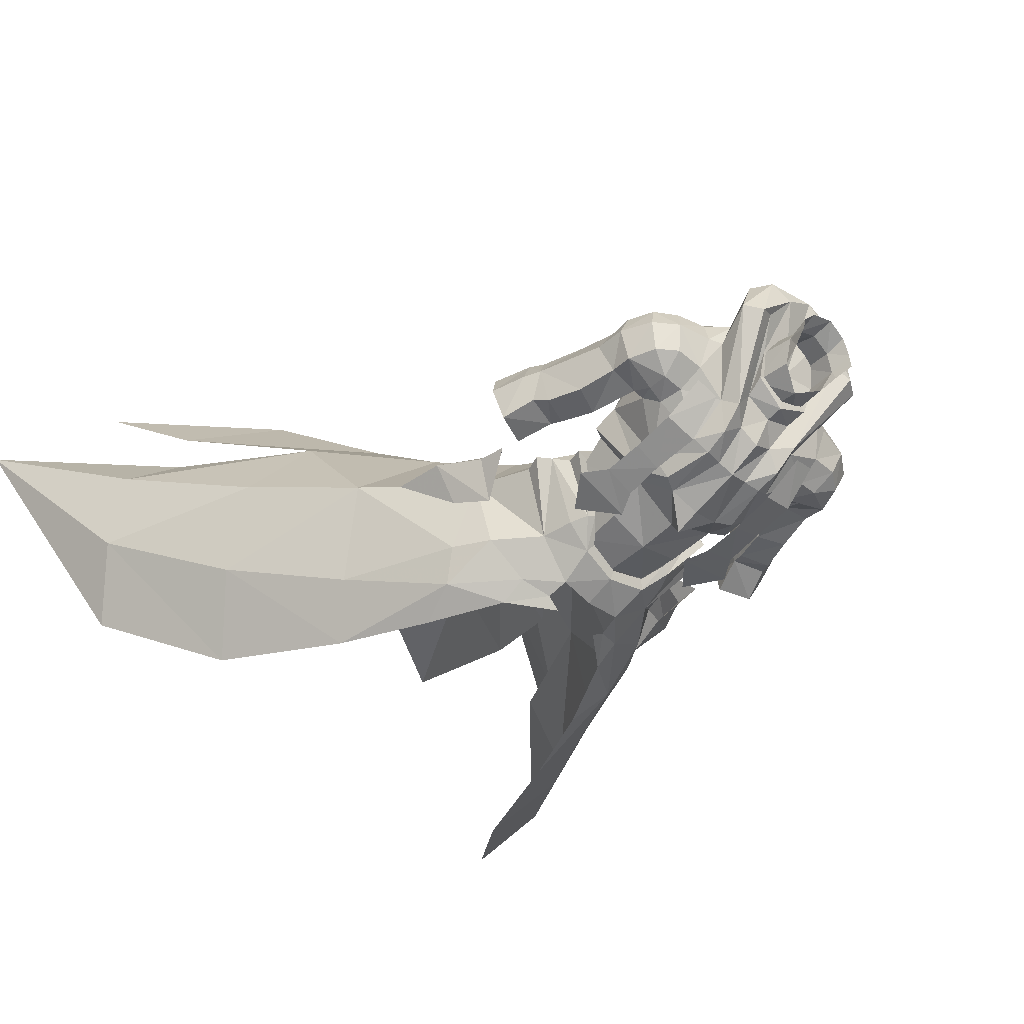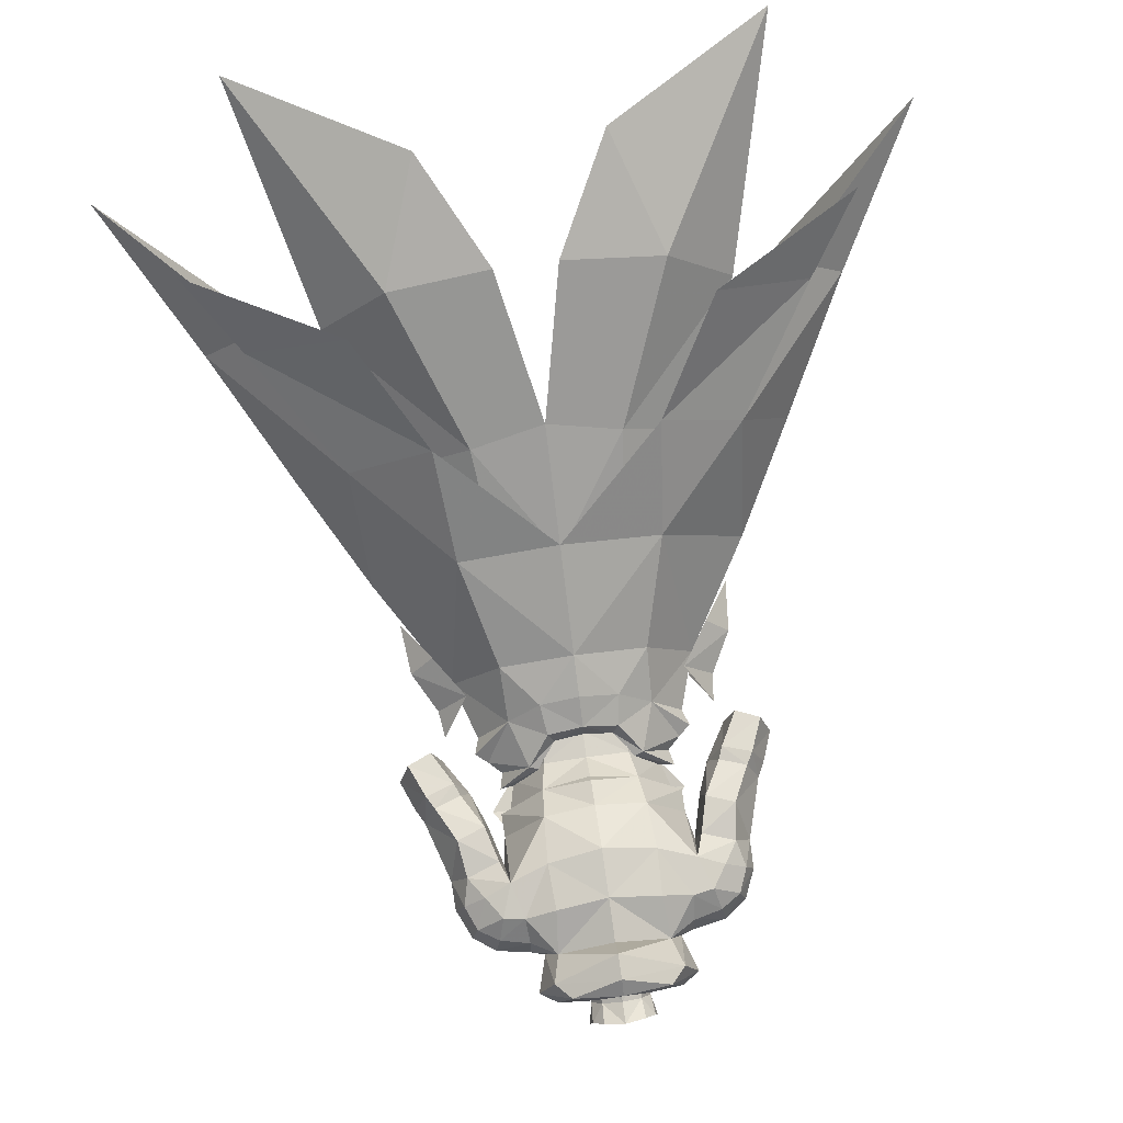
<metadata>
{"format":"obj","ext":"obj","renderer":"f3d","projection":"perspective","resolution":1024,"background":"white","views":[{"elev":-49.2,"azim":-43.4,"up":"+Y"},{"elev":73.7,"azim":-8.1,"up":"+Y"}]}
</metadata>
<code>
g necromancer_armour_male_190002
v 4.234 5.225 62.05
v 7.275 0.9582 62.65
v 6.652 0.1638 59.93
v 3.82 3.747 59.44
v -0.007475 4.218 59.5
v -0.007475 5.927 61.58
v 3.547 4.101 57.1
v -0.007475 4.3 57.17
v 4.442 -3.532 64.01
v -0.007474 -5.595 63.65
v -0.007475 -5.714 60.29
v 3.649 -4.601 60.39
v 7.27 2.53 75.69
v 7.182 4.818 75.23
v 4.95 5.466 76.61
v 6.025 2.625 76.09
v 7.273 -0.2252 74.43
v 9.638 0.05274 74.31
v 10.19 2.364 75.13
v 7.27 2.53 75.69
v 7.182 4.818 75.23
v 9.759 4.647 74.61
v 9.211 6.386 73
v 7.347 6.669 73.36
v 7.484 -1.418 72.29
v 9.306 -1.232 72.24
v 3.317 -4.536 56.87
v 6.194 -0.03856 56.97
v -0.007475 -5.484 56.41
v 12.07 0.2984 68.96
v 13.33 2.711 68.57
v 13.27 2.564 71.13
v 12.16 0.001511 70.84
v 12.14 2.34 73.71
v 11.27 -0.04806 73.14
v 12.44 4.753 71.27
v 11.55 4.602 73.45
v 9.495 -0.1457 68.81
v 9.289 -1.105 70.48
v 9.768 6.248 64.76
v 11.51 5.352 61.57
v 10.67 2.68 61.02
v 9.534 2.753 63.96
v 13.88 5.63 62.45
v 14.51 5.73 61.35
v 11.95 5.515 60.45
v 8.523 2.69 67.76
v 9.534 2.753 63.96
v 10.31 -0.01909 64.72
v 12.75 2.325 57.6
v 12.65 0.1504 57.92
v 11.55 0.8256 60.87
v 10.67 2.68 61.02
v 15.43 0.05101 59
v 14.43 0.9034 61.67
v 11.26 0.4792 61.91
v 8.523 2.69 67.76
v 8.907 6.134 68
v 15.75 5.429 58.32
v 13.62 5.308 57.39
v 12.28 6.285 65.7
v 11.86 5.591 68.96
v 12.79 0.04784 65.72
v 13.8 0.299 62.85
v -0.007475 8.712 68.52
v 4.778 7.721 69.03
v 4.518 6.947 64.77
v -0.007475 7.4 64.46
v 8.436 -0.2357 68.81
v 7.852 -1.573 70.26
v 3.927 -5.41 67.01
v 2.563 -5.457 66.29
v 5.408 -3.915 65.01
v 3.264 -4.204 73.09
v 4.414 -4.027 70.73
v 4.343 -1.677 73.97
v 3.449 -2.46 75.12
v 1.575 -4.861 70.83
v 3.09 -4.922 71
v 1.721 -2.853 73.69
v -4.249 5.225 62.05
v -3.835 3.747 59.44
v -6.667 0.1638 59.93
v -7.29 0.9582 62.65
v -3.561 4.101 57.1
v -4.457 -3.532 64.01
v -3.664 -4.601 60.39
v -7.285 2.53 75.69
v -6.039 2.625 76.09
v -4.965 5.466 76.61
v -7.197 4.818 75.23
v -7.288 -0.2252 74.43
v -7.285 2.53 75.69
v -10.21 2.364 75.13
v -9.653 0.05274 74.31
v -7.197 4.818 75.23
v -9.774 4.647 74.61
v -7.362 6.669 73.36
v -9.226 6.386 73
v -9.321 -1.232 72.24
v -7.499 -1.418 72.29
v -6.209 -0.03856 56.97
v -3.332 -4.536 56.87
v -12.08 0.2984 68.96
v -12.17 0.001513 70.84
v -13.28 2.564 71.13
v -13.35 2.711 68.57
v -11.28 -0.04806 73.14
v -12.15 2.34 73.71
v -11.57 4.602 73.45
v -12.46 4.753 71.27
v -9.51 -0.1457 68.81
v -9.304 -1.105 70.48
v -9.783 6.248 64.76
v -9.549 2.753 63.96
v -10.69 2.68 61.02
v -11.52 5.352 61.57
v -13.9 5.63 62.45
v -11.96 5.515 60.45
v -14.53 5.73 61.35
v -8.538 2.69 67.76
v -10.32 -0.01909 64.72
v -9.549 2.753 63.96
v -12.76 2.325 57.6
v -10.69 2.68 61.02
v -11.57 0.8256 60.87
v -12.66 0.1504 57.92
v -14.45 0.9034 61.67
v -15.44 0.05101 59
v -11.28 0.4792 61.91
v -8.538 2.69 67.76
v -8.922 6.134 68
v -13.64 5.308 57.39
v -15.77 5.429 58.32
v -12.29 6.285 65.7
v -11.87 5.591 68.96
v -12.8 0.04784 65.72
v -13.82 0.299 62.85
v -4.533 6.947 64.77
v -4.793 7.721 69.03
v -8.451 -0.2357 68.81
v -7.867 -1.573 70.26
v -3.942 -5.41 67.01
v -5.423 -3.915 65.01
v -2.578 -5.457 66.29
v -3.279 -4.204 73.09
v -3.464 -2.46 75.12
v -4.358 -1.677 73.97
v -4.429 -4.027 70.73
v -1.59 -4.861 70.83
v -1.736 -2.853 73.69
v -3.105 -4.922 71
v 2.4 -0.7311 75.42
v -0.007475 -1.596 76.73
v -0.007474 -1.78 75.28
v 8.436 -0.2357 68.81
v 7.852 -1.573 70.26
v 5.551 -3.655 66.91
v 8.104 1.918 65.18
v 8.151 1.241 62.96
v -0.007475 8.232 72.77
v 4.606 7.514 73.12
v 7.484 -1.418 72.29
v 8.175 6.948 70.11
v 7.347 6.669 73.36
v -0.007476 -5.192 70.84
v 7.273 -0.2252 74.43
v 7.27 2.53 75.69
v 6.025 2.625 76.09
v 8.175 6.948 70.11
v 8.523 2.69 67.76
v 10.55 6.226 70.99
v 14.97 3.046 63.16
v 16.73 2.544 59.06
v 15.67 2.911 61.8
v 12.75 2.325 57.6
v -0.007476 -3.854 73.75
v -0.007476 -6.407 66.51
v -0.007473 -7.17 64.37
v 2.563 -5.457 66.29
v -0.007473 -7.17 64.37
v -0.007474 -5.595 63.65
v 5.633 7.659 79.37
v 3.009 2.352 78.1
v 2.736 -0.04058 77.11
v 4.298 8.078 80.86
v -0.007475 10.02 80.07
v -0.007475 8.75 81.31
v -0.007475 2.064 77.74
v -0.007475 -1.596 76.73
v 2.736 -0.04058 77.11
v 3.009 2.352 78.1
v 3.009 2.352 78.1
v 2.425 7.037 81.13
v -0.007475 2.064 77.74
v -0.007475 8.75 81.31
v 4.156 4.529 80.07
v 7.008 3.851 79.52
v -0.007475 7.393 76.53
v -0.007475 10.2 77.88
v 7.008 3.851 79.52
v -0.007475 6.787 62.11
v 4.156 4.529 80.07
v 5.472 3.702 80.5
v 2.425 7.037 81.13
v 5.472 3.702 80.5
v 3.009 2.352 78.1
v -2.415 -0.7311 75.42
v -8.451 -0.2357 68.81
v -5.566 -3.655 66.91
v -7.867 -1.573 70.26
v -8.119 1.918 65.18
v -8.166 1.241 62.96
v -4.621 7.514 73.12
v -7.499 -1.418 72.29
v -8.19 6.948 70.11
v -7.362 6.669 73.36
v -7.288 -0.2252 74.43
v -6.039 2.625 76.09
v -7.285 2.53 75.69
v -8.19 6.948 70.11
v -8.538 2.69 67.76
v -10.56 6.226 70.99
v -14.98 3.046 63.16
v -15.69 2.911 61.8
v -16.75 2.544 59.06
v -12.76 2.325 57.6
v -2.578 -5.457 66.29
v -0.007474 -5.595 63.65
v -0.007473 -7.17 64.37
v -5.648 7.659 79.37
v -3.024 2.352 78.1
v -2.751 -0.04058 77.11
v -4.313 8.078 80.86
v -2.751 -0.04058 77.11
v -3.024 2.352 78.1
v -3.024 2.352 78.1
v -2.44 7.037 81.13
v -4.171 4.529 80.07
v -7.023 3.851 79.52
v -7.023 3.851 79.52
v -4.171 4.529 80.07
v -2.44 7.037 81.13
v -5.487 3.702 80.5
v -5.487 3.702 80.5
v -3.024 2.352 78.1
f 1 2 3
f 3 4 1
f 5 6 1
f 1 4 5
f 4 7 8
f 8 5 4
f 9 10 11
f 11 12 9
f 9 12 3
f 3 2 9
f 13 14 15
f 15 16 13
f 17 18 19
f 19 20 17
f 21 20 19
f 19 22 21
f 22 23 24
f 24 21 22
f 18 17 25
f 25 26 18
f 3 12 27
f 27 28 3
f 27 12 11
f 11 29 27
f 30 31 32
f 32 33 30
f 33 32 34
f 34 35 33
f 32 36 37
f 37 34 32
f 38 30 33
f 33 39 38
f 37 22 19
f 19 34 37
f 19 18 35
f 35 34 19
f 40 41 42
f 42 43 40
f 44 45 46
f 46 41 44
f 47 48 49
f 49 38 47
f 50 51 52
f 52 53 50
f 52 51 54
f 54 55 52
f 56 49 48
f 48 53 56
f 57 58 40
f 40 43 57
f 46 45 59
f 59 60 46
f 61 40 58
f 58 62 61
f 63 49 56
f 56 64 63
f 65 66 67
f 67 68 65
f 30 38 49
f 49 63 30
f 69 38 39
f 39 70 69
f 71 72 9
f 9 73 71
f 74 75 76
f 76 77 74
f 78 79 74
f 74 80 78
f 81 82 83
f 83 84 81
f 5 82 81
f 81 6 5
f 82 5 8
f 8 85 82
f 86 87 11
f 11 10 86
f 86 84 83
f 83 87 86
f 88 89 90
f 90 91 88
f 92 93 94
f 94 95 92
f 96 97 94
f 94 93 96
f 97 96 98
f 98 99 97
f 95 100 101
f 101 92 95
f 83 102 103
f 103 87 83
f 103 29 11
f 11 87 103
f 104 105 106
f 106 107 104
f 105 108 109
f 109 106 105
f 106 109 110
f 110 111 106
f 112 113 105
f 105 104 112
f 110 109 94
f 94 97 110
f 94 109 108
f 108 95 94
f 114 115 116
f 116 117 114
f 118 117 119
f 119 120 118
f 121 112 122
f 122 123 121
f 124 125 126
f 126 127 124
f 126 128 129
f 129 127 126
f 130 125 123
f 123 122 130
f 131 115 114
f 114 132 131
f 119 133 134
f 134 120 119
f 135 136 132
f 132 114 135
f 137 138 130
f 130 122 137
f 65 68 139
f 139 140 65
f 104 137 122
f 122 112 104
f 141 142 113
f 113 112 141
f 143 144 86
f 86 145 143
f 146 147 148
f 148 149 146
f 150 151 146
f 146 152 150
f 153 154 155
f 74 77 80
f 156 157 158
f 10 9 72
f 158 73 159
f 1 68 67
f 159 160 67
f 161 162 66
f 163 75 157
f 66 164 67
f 15 14 165
f 78 166 72
f 28 4 3
f 167 168 169
f 23 170 24
f 164 171 159
f 163 167 76
f 76 75 163
f 161 66 65
f 31 36 32
f 172 36 62
f 172 37 36
f 23 172 170
f 37 23 22
f 33 35 26
f 70 39 26
f 26 35 18
f 25 70 26
f 15 162 161
f 165 164 66
f 55 173 64
f 52 64 56
f 42 41 46
f 173 45 44
f 63 31 30
f 56 53 52
f 54 174 175
f 62 31 61
f 175 174 45
f 45 174 59
f 46 60 176
f 61 44 40
f 55 64 52
f 55 175 173
f 175 45 173
f 46 176 42
f 55 54 175
f 28 7 4
f 164 159 67
f 172 62 170
f 37 172 23
f 57 170 58
f 58 170 62
f 31 62 36
f 44 41 40
f 159 156 158
f 159 171 156
f 38 69 47
f 39 33 26
f 63 173 31
f 31 173 61
f 63 64 173
f 173 44 61
f 162 165 66
f 15 165 162
f 177 166 80
f 72 178 179
f 180 181 182
f 15 183 16
f 184 185 153
f 186 187 188
f 189 190 191
f 191 192 189
f 193 194 195
f 195 194 196
f 76 167 169
f 177 80 155
f 75 79 158
f 158 79 71
f 9 2 160
f 160 2 1
f 77 197 153
f 73 158 71
f 79 72 71
f 77 153 80
f 80 153 155
f 166 78 80
f 76 198 77
f 15 161 199
f 200 187 183
f 199 200 15
f 183 186 201
f 183 201 16
f 200 183 15
f 73 160 159
f 73 9 160
f 160 1 67
f 1 6 202
f 1 202 68
f 166 178 72
f 187 186 183
f 203 204 205
f 198 206 77
f 207 203 205
f 205 186 188
f 204 186 205
f 75 158 157
f 186 204 201
f 197 184 153
f 77 206 197
f 79 78 72
f 74 79 75
f 76 169 198
f 153 185 154
f 208 155 154
f 146 151 147
f 209 210 211
f 10 145 86
f 210 212 144
f 81 139 68
f 212 139 213
f 161 140 214
f 215 211 149
f 140 139 216
f 90 217 91
f 150 145 166
f 102 83 82
f 218 219 220
f 99 98 221
f 216 212 222
f 215 148 218
f 148 215 149
f 161 65 140
f 107 106 111
f 223 136 111
f 223 111 110
f 99 221 223
f 110 97 99
f 105 100 108
f 142 100 113
f 100 95 108
f 101 100 142
f 90 161 214
f 217 140 216
f 128 138 224
f 126 130 138
f 116 119 117
f 224 118 120
f 137 104 107
f 130 126 125
f 129 225 226
f 136 135 107
f 225 120 226
f 120 134 226
f 119 227 133
f 135 114 118
f 128 126 138
f 128 224 225
f 225 224 120
f 119 116 227
f 128 225 129
f 102 82 85
f 216 139 212
f 223 221 136
f 110 99 223
f 131 132 221
f 132 136 221
f 107 111 136
f 118 114 117
f 212 210 209
f 212 209 222
f 112 121 141
f 113 100 105
f 137 107 224
f 107 135 224
f 137 224 138
f 224 135 118
f 214 140 217
f 90 214 217
f 177 151 166
f 145 179 178
f 228 229 230
f 90 89 231
f 232 208 233
f 234 188 187
f 189 235 190
f 235 189 236
f 237 195 238
f 195 196 238
f 148 219 218
f 177 155 151
f 149 210 152
f 210 143 152
f 86 213 84
f 213 81 84
f 147 208 239
f 144 143 210
f 152 143 145
f 147 151 208
f 151 155 208
f 166 151 150
f 148 147 240
f 90 199 161
f 200 231 187
f 199 90 200
f 231 241 234
f 231 89 241
f 200 90 231
f 144 212 213
f 144 213 86
f 213 139 81
f 81 202 6
f 81 68 202
f 166 145 178
f 187 231 234
f 242 243 244
f 240 147 245
f 246 243 242
f 243 188 234
f 244 243 234
f 149 211 210
f 234 241 244
f 239 208 232
f 147 239 245
f 152 145 150
f 146 149 152
f 148 240 219
f 208 154 233
g necromancer_armour_male_190002
v 2.75 2.764 82.59
v 2.613 2.03 80.69
v 1.716 3.419 81.1
v 1.831 3.916 82.91
v -0.007476 4.422 83.2
v -0.007475 4.203 81.28
v 2.856 2.389 77.87
v 2.011 4.116 78.41
v -0.007475 5.163 78.78
v 2.402 0.3318 76.29
v 2.113 0.0729 79.56
v -0.007474 -1.091 78.42
v -0.007475 -0.4346 75.28
v 7.401 -3.506 70.62
v 4.613 -4.299 70.75
v 4.909 -4.797 66.78
v 7.371 -4.029 66.94
v 7.517 -4.369 63.62
v 4.761 -5.134 63.47
v 3.833 -5.536 61.49
v 8.888 -4.242 61.64
v 5.004 -1.915 74.06
v 7.004 -1.238 73.92
v 5.627 13.88 42.8
v 6.611 19.81 34.81
v -0.007475 14.59 43.55
v 11.95 28.39 23.01
v 2.786 29.78 22.75
v -0.007476 21.35 33.93
v 17.9 22.04 23.01
v 13.37 14.94 34.05
v -2.765 2.764 82.59
v -1.846 3.916 82.91
v -1.731 3.419 81.1
v -2.627 2.03 80.69
v -2.026 4.116 78.41
v -2.871 2.389 77.87
v -2.417 0.3318 76.29
v -2.128 0.0729 79.56
v -7.416 -3.506 70.62
v -7.386 -4.029 66.94
v -4.924 -4.797 66.78
v -4.628 -4.299 70.75
v -7.532 -4.369 63.62
v -8.903 -4.242 61.64
v -3.848 -5.536 61.49
v -4.776 -5.134 63.47
v -5.019 -1.915 74.06
v -7.019 -1.238 73.92
v -6.626 19.81 34.81
v -5.642 13.88 42.8
v -2.801 29.78 22.75
v -11.97 28.39 23.01
v -17.92 22.04 23.01
v -13.39 14.94 34.05
v 2.5 0.7881 81.09
v 2.993 1.476 82.48
v 6.647 -4.582 58.63
v 23.14 34.41 4.284
v 8.105 34.09 13.22
v 12.21 1.823 55.46
v 12.51 2.15 53.03
v 9.817 5.238 52.72
v 12.38 5.059 48.79
v 14.49 2.806 49.42
v 10.56 -1.051 52.02
v 14.89 3.398 44.94
v 12.03 0.006821 49.01
v -2.515 0.7881 81.09
v -3.008 1.476 82.48
v -6.662 -4.582 58.63
v -23.16 34.41 4.284
v -8.12 34.09 13.22
v -12.23 1.823 55.46
v -9.832 5.238 52.72
v -12.53 2.15 53.03
v -12.4 5.059 48.79
v -14.51 2.806 49.42
v -10.58 -1.051 52.02
v -14.91 3.398 44.94
v -12.04 0.006815 49.01
v 27.84 7.985 17.81
v 20.85 1.581 27.8
v 16.93 -4.016 23.12
v 24.37 2.721 13.34
v 14.77 -2.971 37.58
v 12.17 -6.929 34.47
v 16.89 4.775 41.35
v 22.36 8.49 31.91
v 28.72 14.04 20.82
v 4.971 -4.044 58.51
v 7.929 0.5111 60.54
v 6.491 0.5072 60.34
v 4.228 -3.694 58.69
v 4.329 3.378 59.8
v 5.136 3.672 59.58
v 3.363 -5.935 56.74
v 2.897 -5.182 57.2
v 0 -5.884 56.64
v 0 -6.623 56.2
v 2.642 4.444 57.69
v 3.173 5.576 57.33
v 3.527 6.991 54.86
v 0 7.869 54.8
v 0 6.27 57.16
v 0 4.634 57.45
v 10.81 -3.8 47.77
v 9.877 -6.519 45.96
v 3.048 -7.298 53.73
v 6.264 -4.359 54.41
v 10.96 1.941 50.67
v 6.473 4.836 55.45
v 9.306 1.055 55.74
v 0 -7.561 53.51
v 17.39 15.99 34.14
v 36.53 21.54 8.238
v 5.677 -6.776 51.04
v 9.143 -4.039 50.7
v 9.773 1.087 57.18
v 8.712 0.9705 58.07
v 3.267 -7.818 51.91
v 5.723 -8.017 48.8
v 7.573 0.7054 59.13
v 23.74 19.39 21.45
v 2.123 -8.754 51.81
v 6.589 7.839 51.2
v 5.804 4.254 57.52
v 5.617 -4.201 57.03
v 9.032 13.62 42.8
v 9.032 13.62 42.8
v 0 9.604 51.44
v 8.867 -7.948 42.4
v 29.42 25.03 17.7
v 15.62 27.67 26.42
v 24.74 20.69 23.69
v 0 15.23 42.93
v 9.862 21.19 34.95
v 17.39 15.99 34.14
v -27.84 7.985 17.81
v -24.37 2.721 13.34
v -16.93 -4.016 23.12
v -20.85 1.581 27.8
v -12.17 -6.929 34.47
v -14.77 -2.971 37.58
v -16.89 4.775 41.35
v -22.36 8.49 31.91
v -28.72 14.04 20.82
v -4.971 -4.044 58.51
v -4.228 -3.694 58.69
v -6.491 0.5072 60.34
v -7.929 0.5111 60.54
v -4.329 3.378 59.8
v -5.136 3.672 59.58
v -3.363 -5.935 56.74
v -2.897 -5.182 57.2
v -2.642 4.444 57.69
v -3.173 5.576 57.33
v -3.527 6.991 54.86
v -9.877 -6.519 45.96
v -5.677 -6.776 51.04
v -9.143 -4.039 50.7
v -10.86 -3.789 47.63
v -6.264 -4.359 54.41
v -3.048 -7.298 53.73
v -10.96 1.941 50.67
v -6.473 4.836 55.45
v -9.306 1.055 55.74
v -17.39 15.99 34.14
v -36.53 21.54 8.238
v -9.773 1.087 57.18
v -8.712 0.9705 58.07
v -3.267 -7.818 51.91
v -5.723 -8.017 48.8
v -7.573 0.7054 59.13
v -23.74 19.39 21.45
v -2.123 -8.754 51.81
v -6.589 7.839 51.2
v -5.804 4.254 57.52
v -5.617 -4.201 57.03
v -9.032 13.62 42.8
v -9.032 13.62 42.8
v -8.867 -7.948 42.4
v -29.42 25.03 17.7
v -24.74 20.69 23.69
v -15.62 27.67 26.42
v -9.862 21.19 34.95
v -17.39 15.99 34.14
f 247 248 249
f 249 250 247
f 251 250 249
f 249 252 251
f 248 253 254
f 254 249 248
f 252 249 254
f 254 255 252
f 256 257 258
f 258 259 256
f 260 261 262
f 262 263 260
f 264 265 266
f 266 267 264
f 268 261 260
f 260 269 268
f 262 265 264
f 264 263 262
f 270 271 272
f 271 273 274
f 274 275 271
f 276 273 271
f 271 277 276
f 278 279 280
f 280 281 278
f 251 252 280
f 280 279 251
f 281 280 282
f 282 283 281
f 252 255 282
f 282 280 252
f 284 259 258
f 258 285 284
f 286 287 288
f 288 289 286
f 290 291 292
f 292 293 290
f 294 295 286
f 286 289 294
f 288 287 290
f 290 293 288
f 272 296 297
f 296 275 298
f 298 299 296
f 300 301 296
f 296 299 300
f 302 257 248
f 248 303 302
f 248 247 303
f 257 256 248
f 248 256 253
f 277 271 270
f 304 267 266
f 305 273 276
f 306 274 273
f 305 306 273
f 271 275 272
f 307 308 309
f 310 309 311
f 311 309 308
f 307 312 308
f 313 311 314
f 311 308 312
f 311 313 310
f 311 312 314
f 315 281 285
f 281 315 316
f 281 316 278
f 285 281 284
f 281 283 284
f 301 297 296
f 317 292 291
f 318 300 299
f 319 299 298
f 318 299 319
f 296 272 275
f 320 321 322
f 323 324 321
f 324 322 321
f 320 322 325
f 326 327 324
f 324 325 322
f 324 323 326
f 324 327 325
f 328 329 330
f 330 331 328
f 329 332 333
f 333 330 329
f 334 332 329
f 329 335 334
f 335 329 328
f 328 336 335
f 337 338 339
f 339 340 337
f 341 339 338
f 338 342 341
f 343 344 345
f 345 346 343
f 343 337 340
f 340 344 343
f 347 341 342
f 342 348 347
f 349 350 351
f 351 348 349
f 347 348 351
f 351 352 347
f 332 353 354
f 343 355 356
f 357 353 334
f 358 359 357
f 355 346 360
f 361 334 335
f 331 362 328
f 328 362 336
f 356 363 364
f 359 365 356
f 365 366 356
f 367 368 363
f 355 367 363
f 369 338 337
f 336 361 335
f 356 364 357
f 362 370 336
f 371 368 367
f 372 349 358
f 358 365 359
f 358 366 365
f 358 348 373
f 337 343 374
f 357 375 372
f 376 377 372
f 359 356 357
f 372 358 357
f 336 370 361
f 361 375 334
f 357 334 375
f 355 343 346
f 363 368 354
f 354 333 332
f 337 366 369
f 366 374 356
f 358 349 348
f 342 338 369
f 342 369 366
f 358 373 366
f 354 378 333
f 368 378 354
f 379 380 381
f 376 382 377
f 380 383 381
f 383 382 376
f 384 383 376
f 383 384 381
f 349 372 377
f 377 350 349
f 385 386 387
f 387 388 385
f 388 387 389
f 389 390 388
f 391 392 388
f 388 390 391
f 392 393 385
f 385 388 392
f 394 395 396
f 396 397 394
f 398 399 397
f 397 396 398
f 400 346 345
f 345 401 400
f 400 401 395
f 395 394 400
f 402 403 399
f 399 398 402
f 404 403 351
f 351 350 404
f 402 352 351
f 351 403 402
f 405 406 407
f 407 408 405
f 400 409 410
f 411 408 407
f 412 411 413
f 410 360 346
f 414 392 391
f 386 385 415
f 385 393 415
f 409 407 406
f 413 409 416
f 416 409 417
f 418 406 419
f 410 406 418
f 420 394 397
f 393 392 414
f 409 411 407
f 415 393 421
f 422 418 419
f 423 412 404
f 412 413 416
f 412 416 417
f 412 424 403
f 394 425 400
f 411 423 426
f 427 423 377
f 413 411 409
f 423 411 412
f 393 414 421
f 414 391 426
f 411 426 391
f 410 346 400
f 406 405 419
f 405 390 389
f 394 420 417
f 417 425 394
f 412 403 404
f 399 420 397
f 399 417 420
f 412 417 424
f 405 389 428
f 419 405 428
f 429 430 431
f 427 377 382
f 431 430 432
f 432 427 382
f 433 427 432
f 432 430 433
f 404 350 377
f 377 423 404
f 355 363 356
f 409 406 410
f 417 399 424
f 424 399 403
f 373 342 366
f 348 342 373
f 343 356 374
f 366 337 374
f 425 409 400
f 417 409 425
f 411 391 408
f 408 390 405
f 357 364 353
f 364 363 354
f 354 353 364
f 353 332 334
f 391 390 408

</code>
